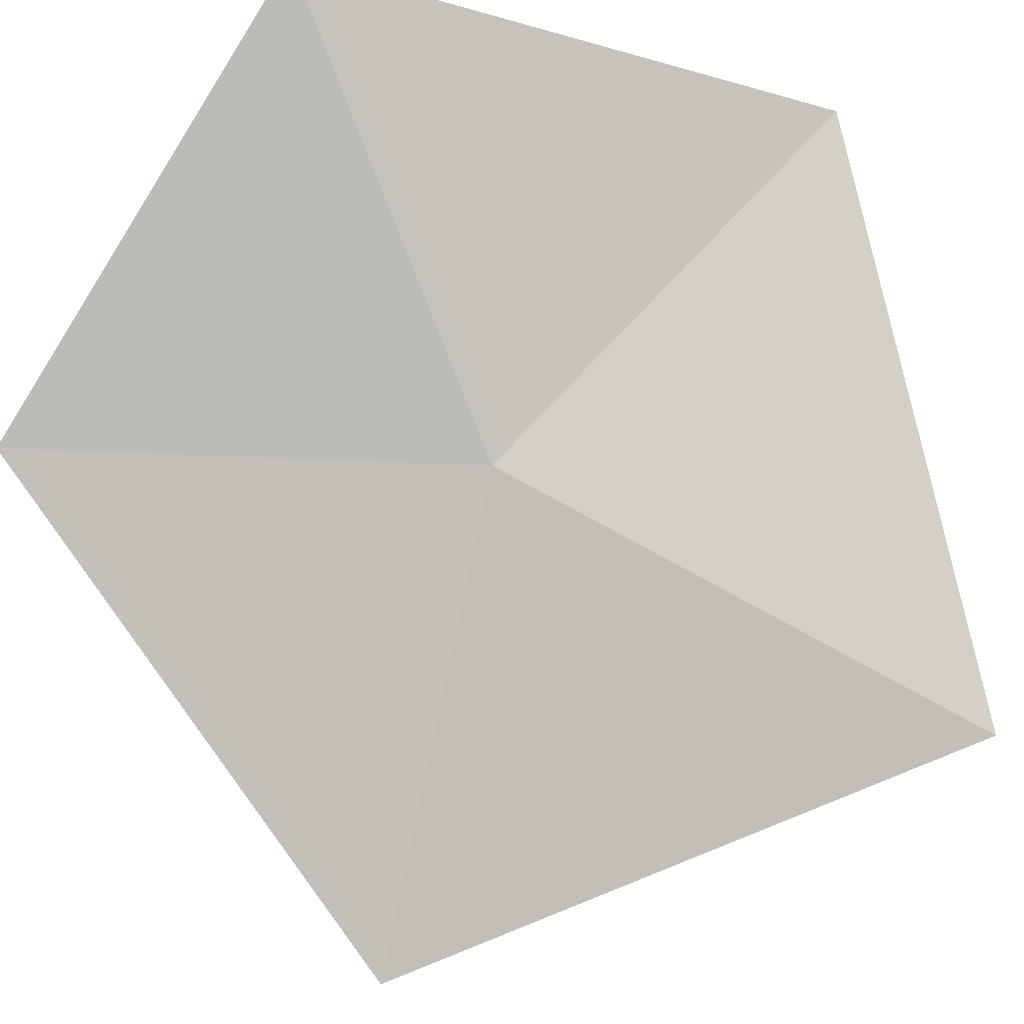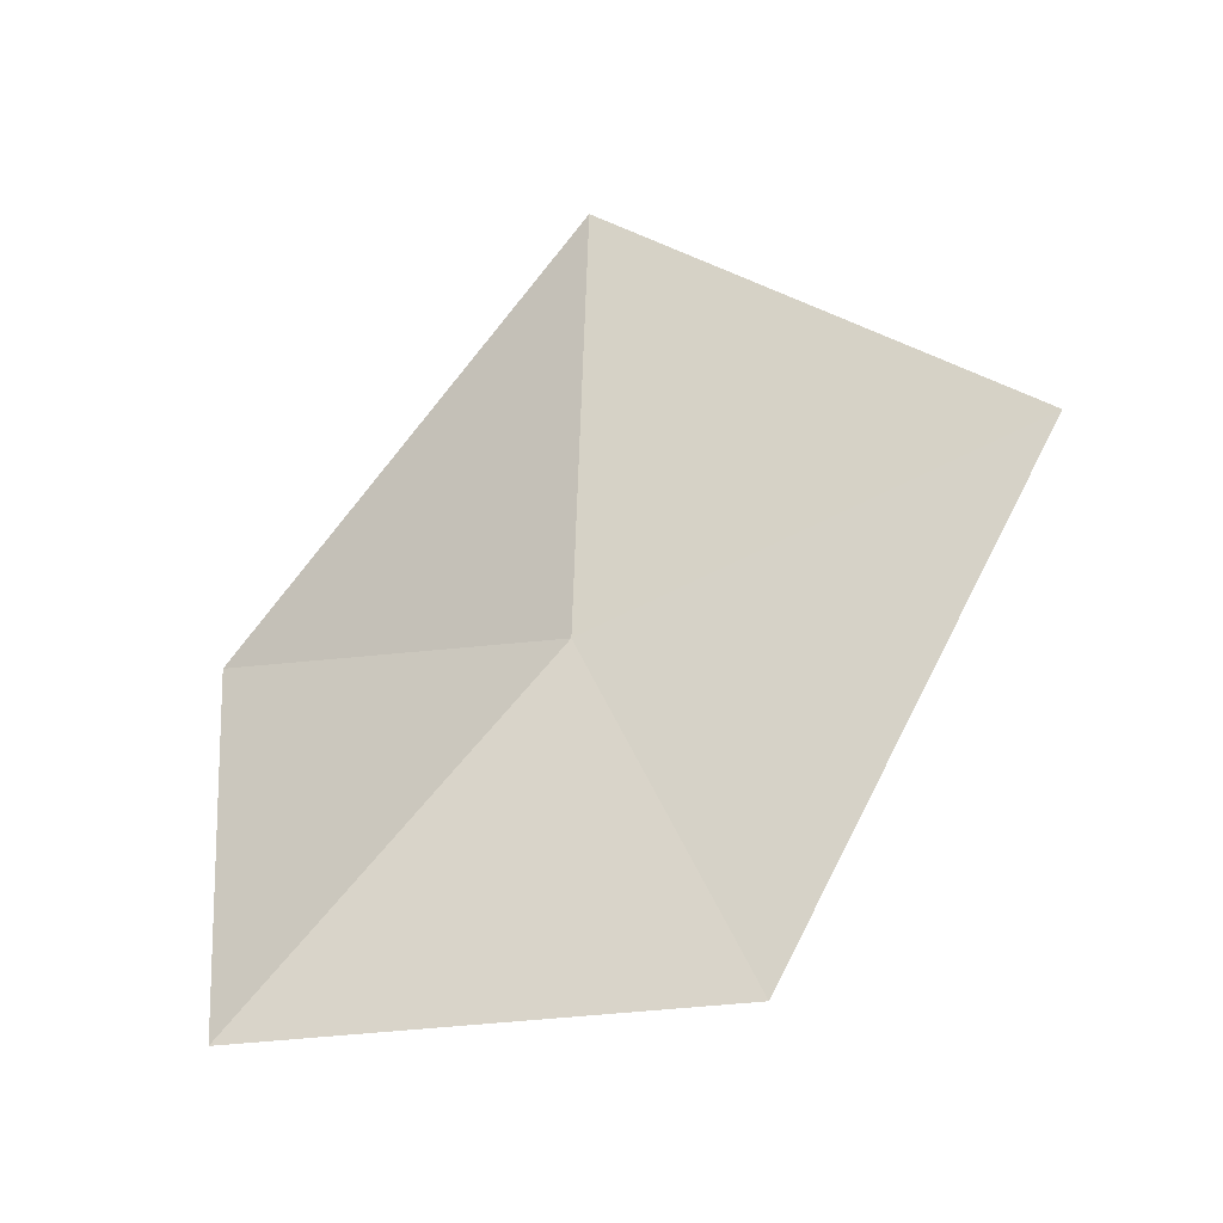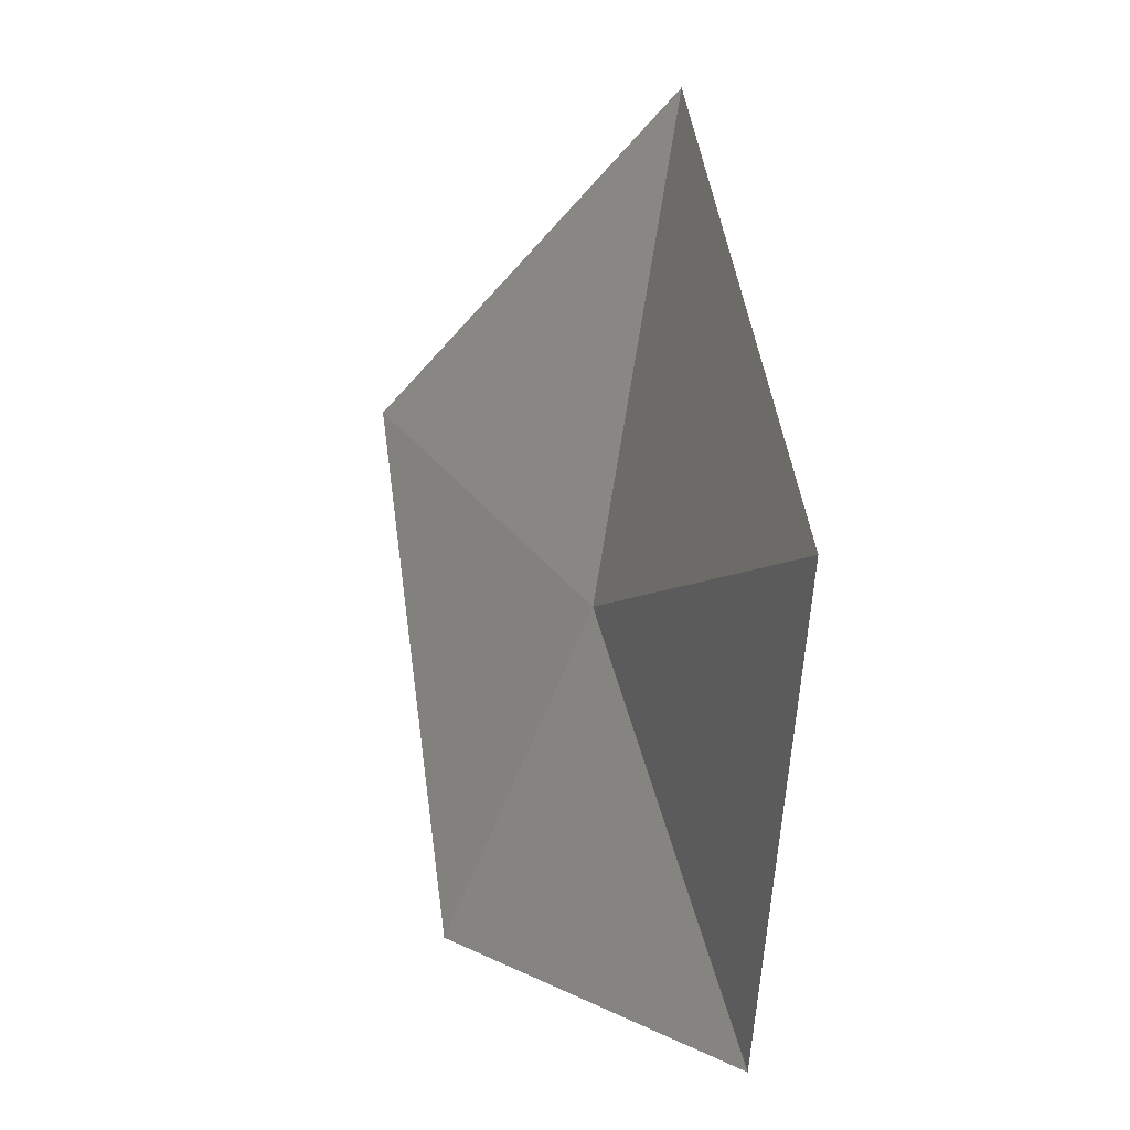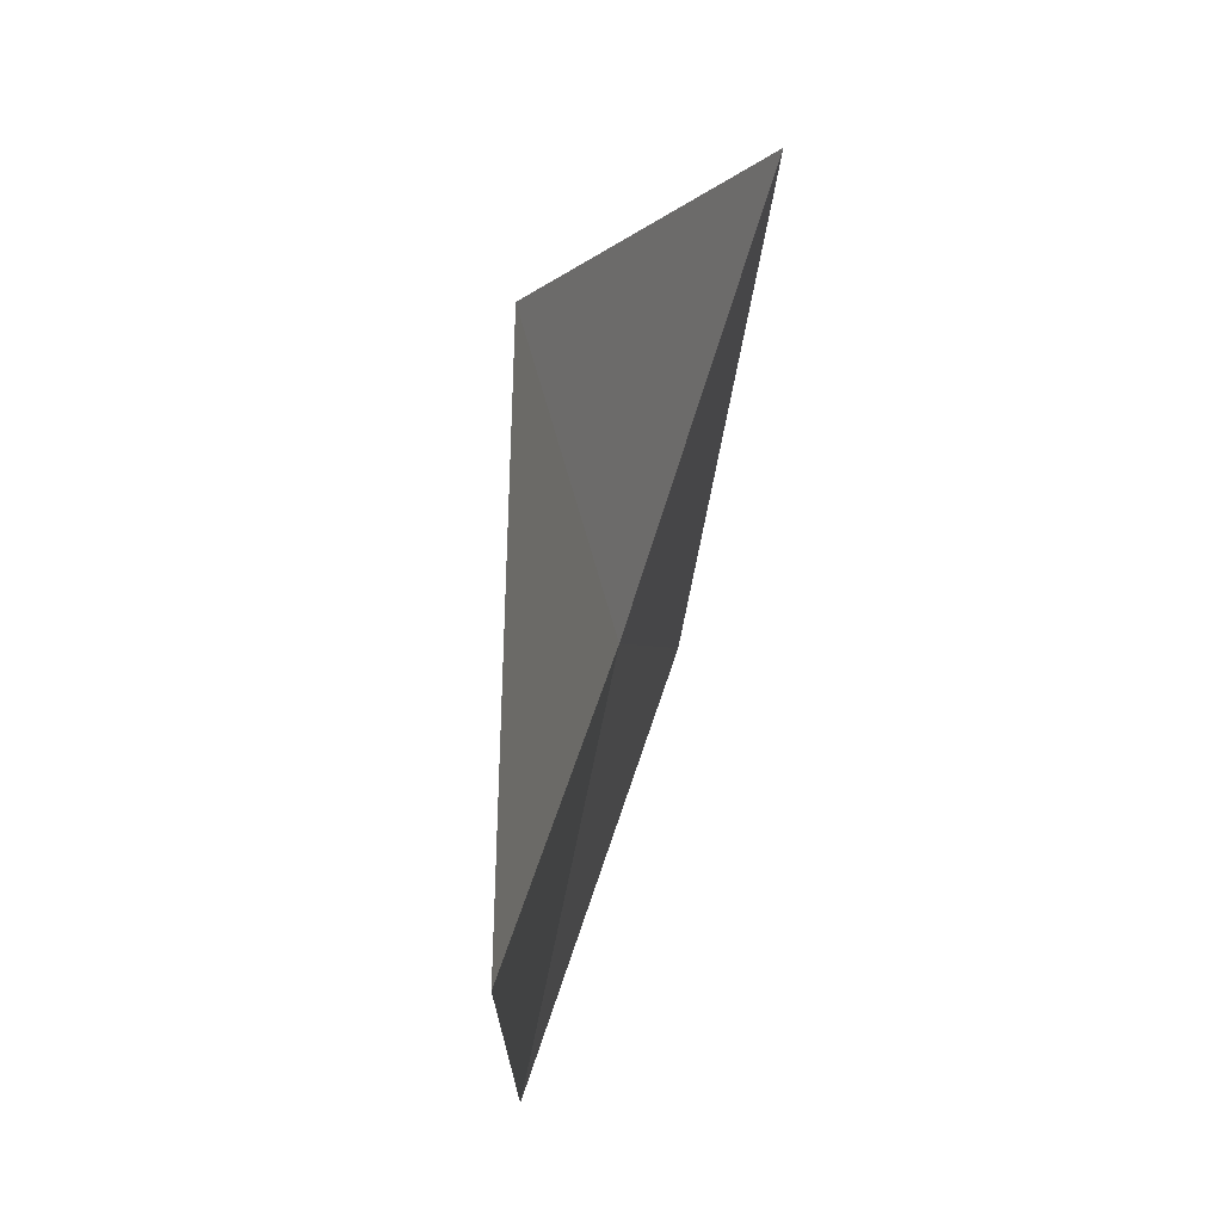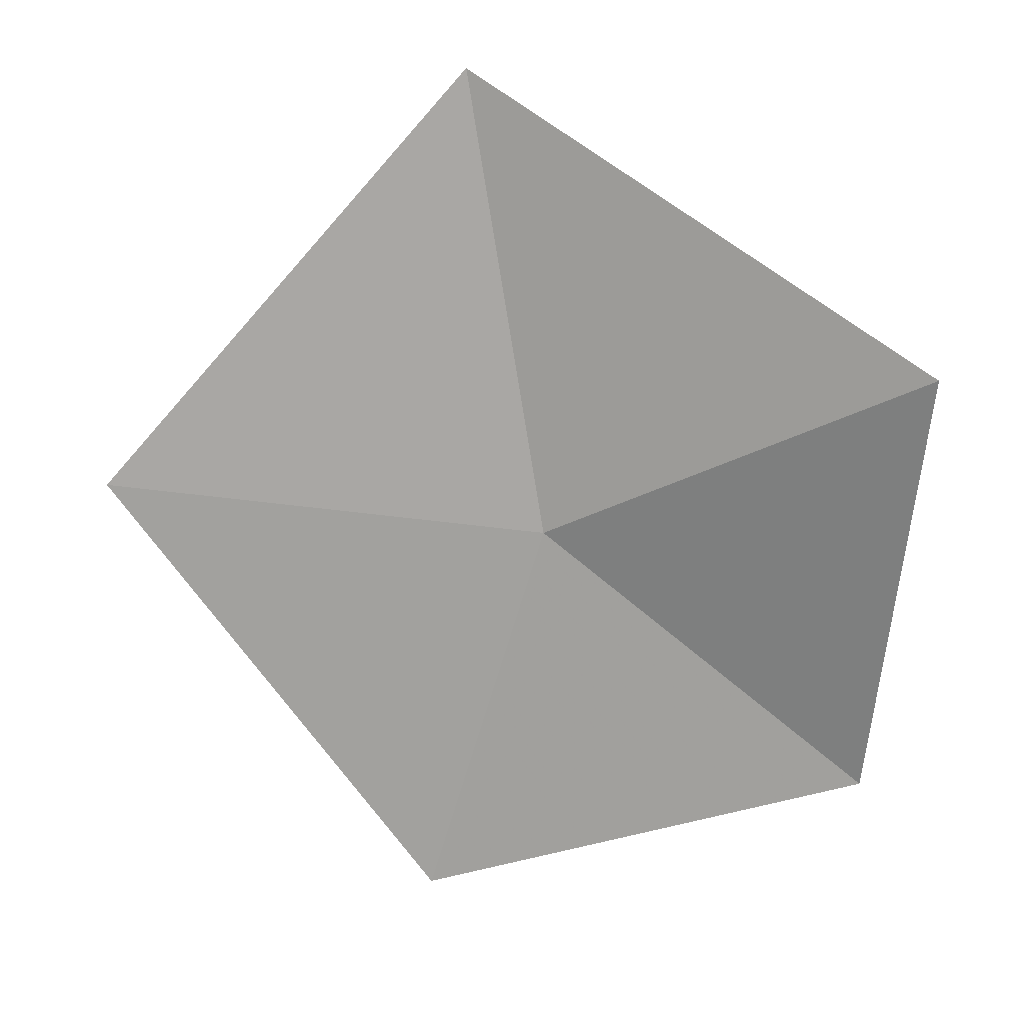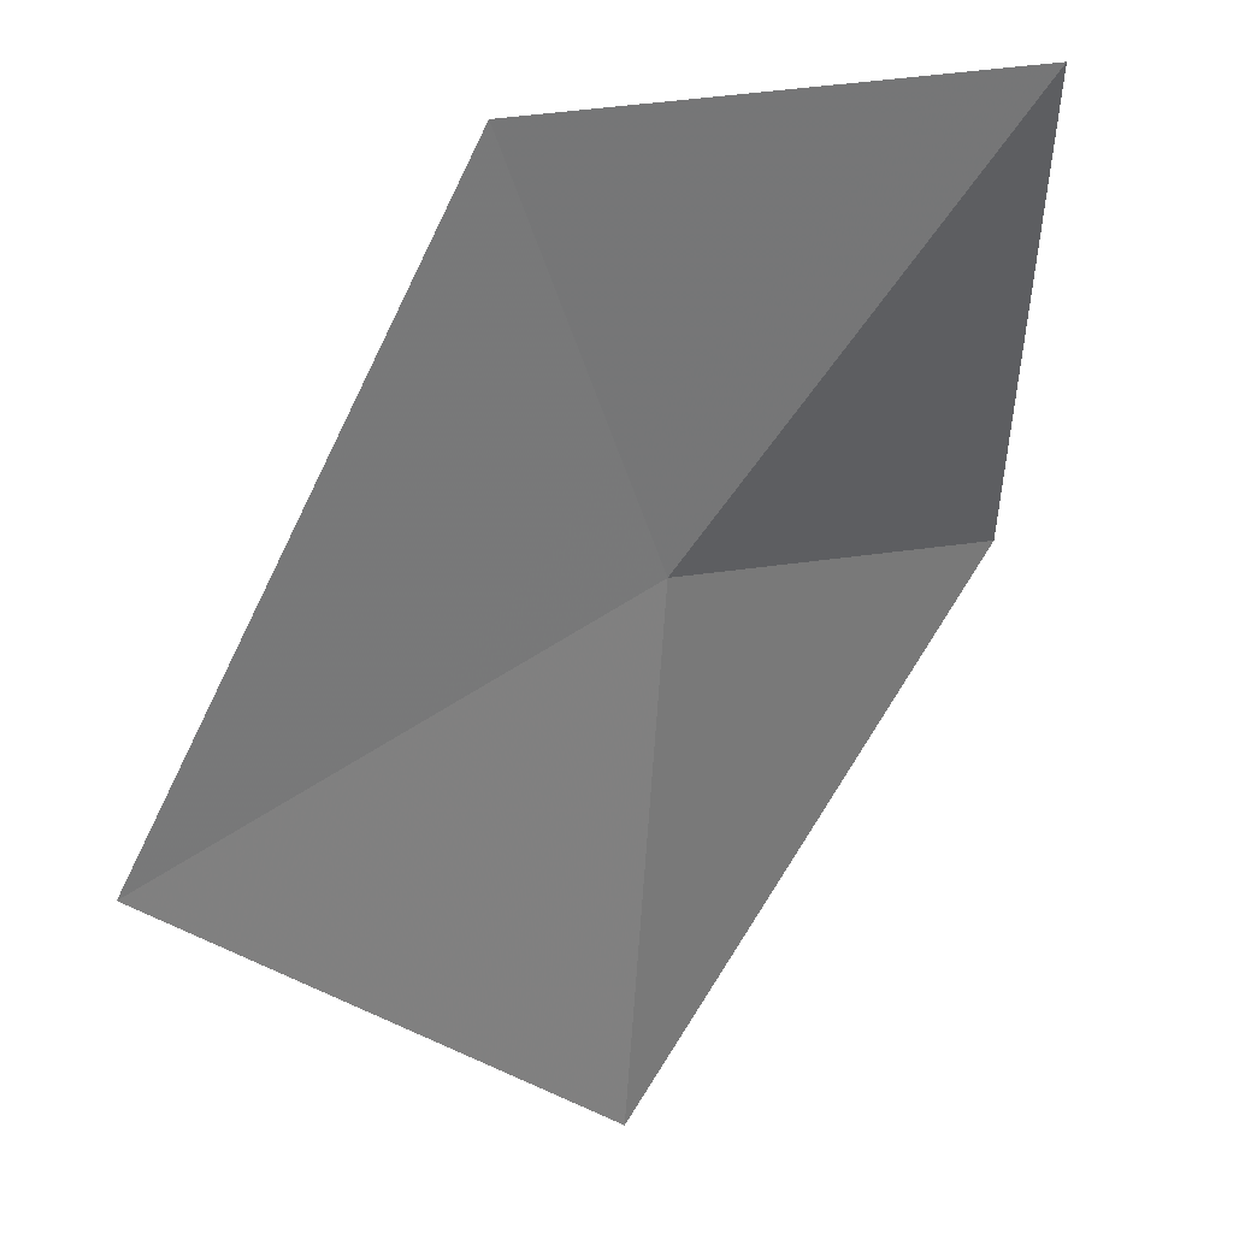
<metadata>
{"format":"obj","ext":"obj","renderer":"f3d","projection":"perspective","resolution":1024,"background":"white","views":[{"elev":-48.6,"azim":-113.4,"up":"+Y"},{"elev":-52.9,"azim":-11.4,"up":"+Z"},{"elev":23.1,"azim":-156.7,"up":"+Z"},{"elev":-7.8,"azim":-119.7,"up":"+Z"},{"elev":32.4,"azim":144.1,"up":"+Z"},{"elev":-42.1,"azim":173.9,"up":"+Y"}]}
</metadata>
<code>
v -0.566 -0.8842 -0.5304
v -0.6224 -0.8281 -0.5963
v -0.6325 -0.8266 -0.485
v -0.5703 -0.9203 -0.427
v -0.4846 -0.9467 -0.5188
v -0.5304 -0.8819 -0.6189
f 1 3 2
f 1 5 4
f 1 2 6
f 1 4 3
f 1 6 5

</code>
